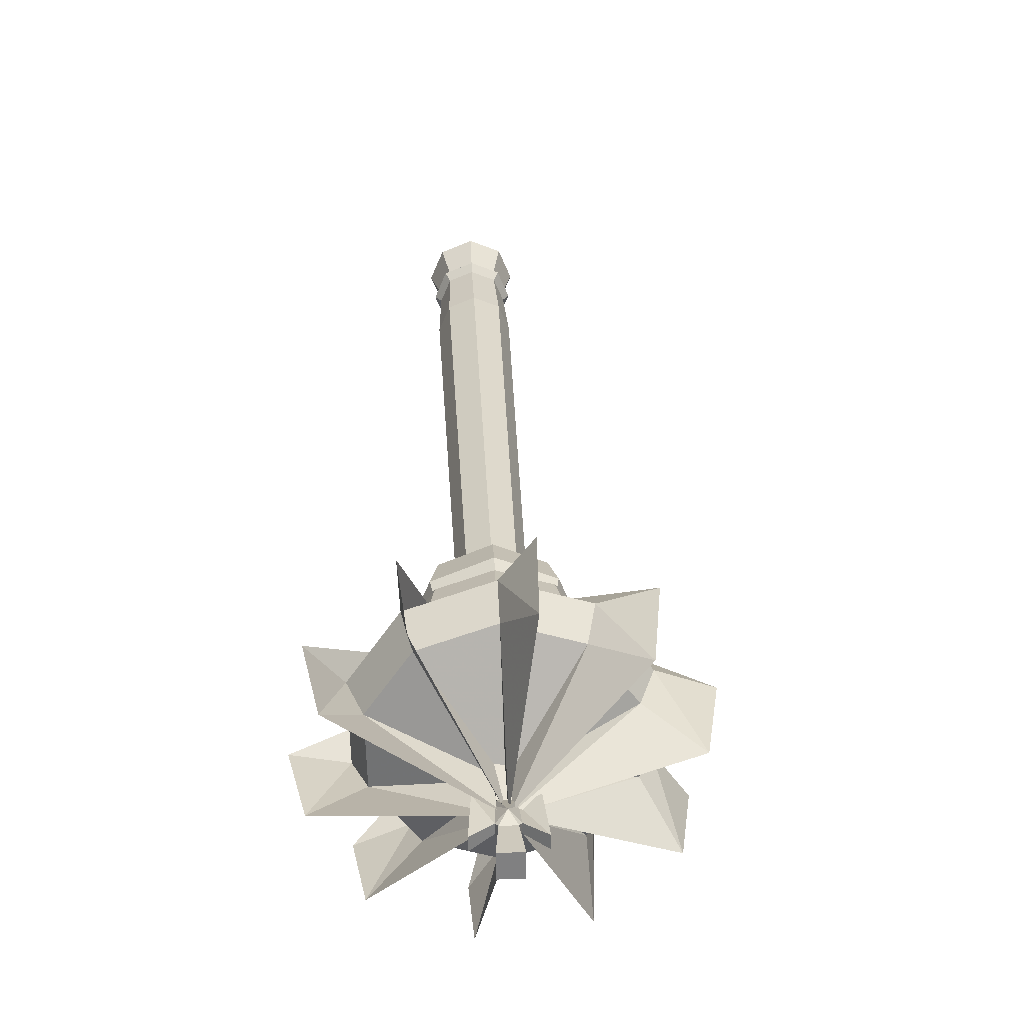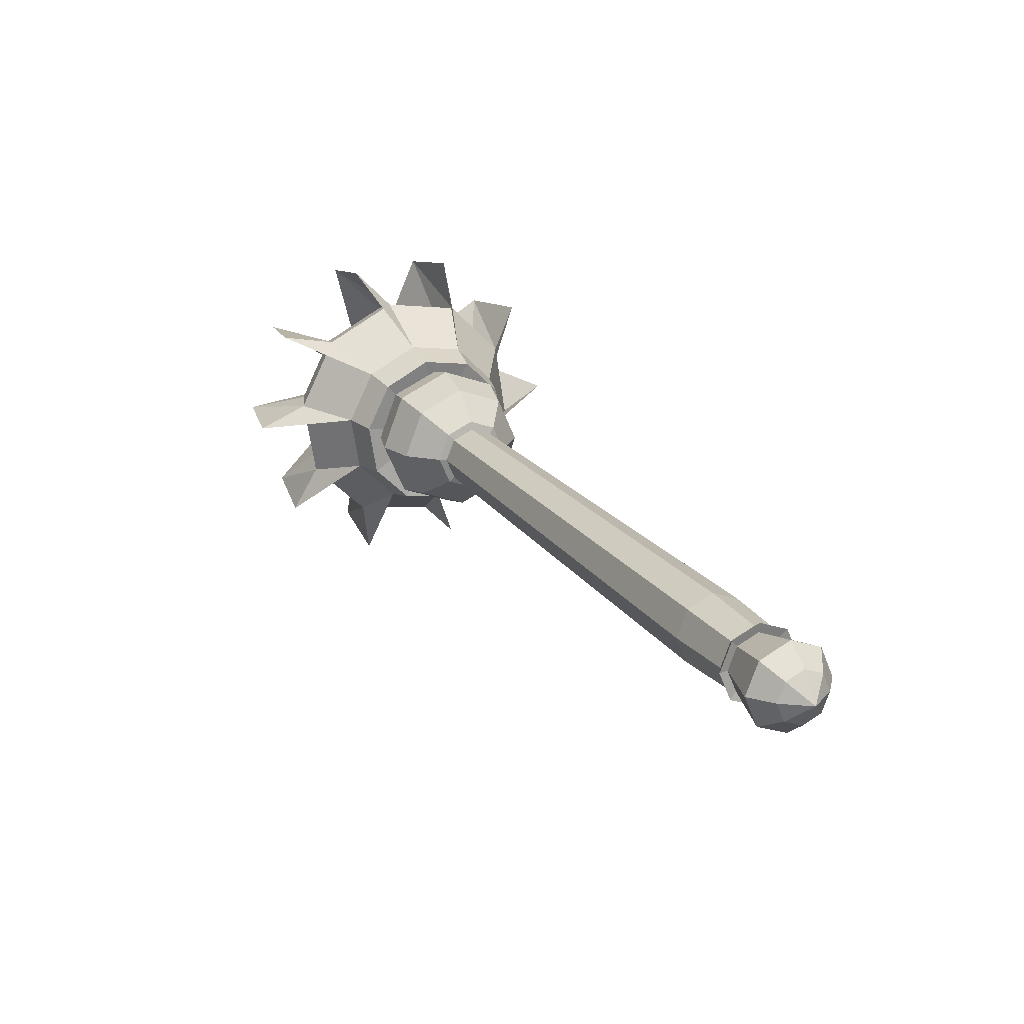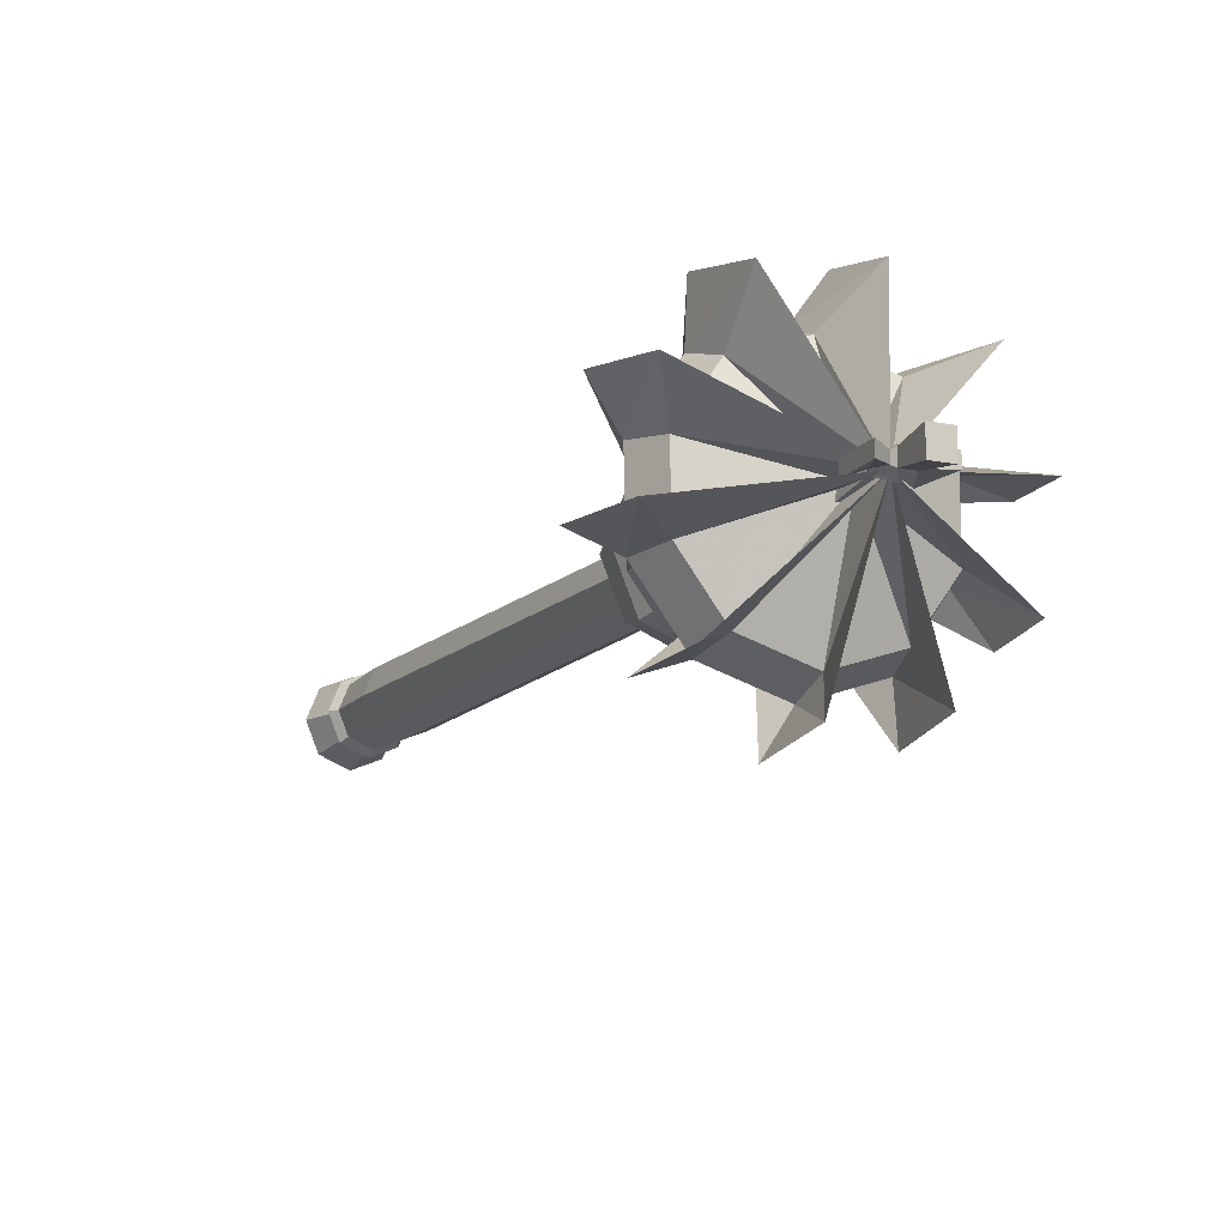
<metadata>
{"format":"obj","ext":"obj","renderer":"f3d","projection":"perspective","resolution":1024,"background":"white","views":[{"elev":30.2,"azim":31.6,"up":"+Y"},{"elev":-45.5,"azim":-139.6,"up":"+Z"},{"elev":-12.7,"azim":8.8,"up":"+Y"}]}
</metadata>
<code>
g bianshenxiaochou
v 8.343 1.069 33.24
v 7.51 3.087 36.77
v 8.386 1.477 35.77
v 9.777 2.76 39.11
v 9.692 1.316 36.73
v 15.21 0.009265 37.26
v 14.24 0.06615 35.86
v 9.37 2.882 32.54
v 9.964 6.096 35.15
v 9.83 4.028 34.8
v 12.01 5.496 37.65
v 10.97 3.576 35.86
v 9.83 4.028 34.8
v 9.83 4.028 34.8
v 9.964 6.096 35.15
v 12.01 5.496 37.65
v 15.21 0.009265 37.26
v 14.24 0.06615 35.86
v 10.97 3.576 35.86
v 10.97 3.576 35.86
v 12.01 5.496 37.65
v 15.21 0.009265 37.26
v 11.11 3.621 31.36
v 13.44 6.786 32.8
v 12.28 5.067 33.14
v 15.17 6.124 35.5
v 13.14 4.497 34.4
v 12.28 5.067 33.14
v 12.28 5.067 33.14
v 13.44 6.786 32.8
v 15.17 6.124 35.5
v 15.21 0.009265 37.26
v 14.24 0.06615 35.86
v 13.14 4.497 34.4
v 13.14 4.497 34.4
v 15.17 6.124 35.5
v 15.21 0.009265 37.26
v 12.86 2.973 30.18
v 16.52 4.87 30.65
v 14.75 4.155 31.47
v 17.97 4.381 33.55
v 15.33 3.689 32.91
v 14.75 4.155 31.47
v 14.75 4.155 31.47
v 16.52 4.87 30.65
v 17.97 4.381 33.55
v 15.21 0.009265 37.26
v 14.24 0.06615 35.86
v 15.33 3.689 32.91
v 15.33 3.689 32.91
v 17.97 4.381 33.55
v 15.21 0.009265 37.26
v 13.97 -1.016 29.43
v 17.41 -3.08 29.87
v 16.31 -1.456 30.41
v 18.78 -2.85 32.84
v 16.71 -1.282 31.98
v 15.21 0.009265 37.26
v 14.24 0.06615 35.86
v 16.71 -1.282 31.98
v 15.21 0.009265 37.26
v 13.96 1.203 29.44
v 18.04 1.111 29.53
v 16.29 1.665 30.43
v 19.36 0.9624 32.53
v 16.69 1.483 31.99
v 16.29 1.665 30.43
v 16.29 1.665 30.43
v 18.04 1.111 29.53
v 19.36 0.9624 32.53
v 15.21 0.009265 37.26
v 14.24 0.06615 35.86
v 16.69 1.483 31.99
v 16.69 1.483 31.99
v 19.36 0.9624 32.53
v 15.21 0.009265 37.26
v 12.91 -2.802 30.15
v 14.93 -5.973 31.51
v 14.81 -3.972 31.43
v 16.52 -5.482 34.33
v 15.38 -3.511 32.88
v 14.81 -3.972 31.43
v 14.81 -3.972 31.43
v 14.93 -5.973 31.51
v 16.52 -5.482 34.33
v 15.21 0.009265 37.26
v 14.24 0.06615 35.86
v 15.38 -3.511 32.88
v 15.38 -3.511 32.88
v 16.52 -5.482 34.33
v 15.21 0.009265 37.26
v 9.476 -2.844 32.47
v 8.502 -4.704 35.92
v 9.979 -4.028 34.7
v 10.68 -4.327 38.34
v 11.1 -3.561 35.77
v 15.21 0.009265 37.26
v 14.24 0.06615 35.86
v 11.1 -3.561 35.77
v 15.21 0.009265 37.26
v 11.2 -3.489 31.3
v 11.53 -6.592 33.81
v 12.4 -4.936 33.06
v 13.44 -6.045 36.42
v 13.25 -4.366 34.32
v 12.4 -4.936 33.06
v 12.4 -4.936 33.06
v 11.53 -6.592 33.81
v 13.44 -6.045 36.42
v 15.21 0.009265 37.26
v 14.24 0.06615 35.86
v 13.25 -4.366 34.32
v 13.25 -4.366 34.32
v 13.44 -6.045 36.42
v 15.21 0.009265 37.26
v 8.389 -1.107 33.21
v 6.969 -1.017 37.05
v 8.449 -1.585 35.73
v 9.285 -0.9734 39.37
v 9.749 -1.396 36.69
v 8.449 -1.585 35.73
v 8.449 -1.585 35.73
v 6.969 -1.017 37.05
v 9.285 -0.9734 39.37
v 15.21 0.009265 37.26
v 14.24 0.06615 35.86
v 9.749 -1.396 36.69
v 9.749 -1.396 36.69
v 9.285 -0.9734 39.37
v 15.21 0.009265 37.26
f 1 2 3
f 3 2 4
f 4 5 3
f 5 4 6
f 6 7 5
f 8 9 10
f 11 12 13
f 14 15 16
f 17 18 19
f 20 21 22
f 23 24 25
f 26 27 28
f 29 30 31
f 32 33 34
f 35 36 37
f 38 39 40
f 41 42 43
f 44 45 46
f 47 48 49
f 50 51 52
f 53 54 55
f 55 54 56
f 56 57 55
f 58 59 60
f 57 56 61
f 62 63 64
f 65 66 67
f 68 69 70
f 71 72 73
f 74 75 76
f 77 78 79
f 80 81 82
f 83 84 85
f 86 87 88
f 89 90 91
f 92 93 94
f 94 93 95
f 95 96 94
f 97 98 99
f 96 95 100
f 101 102 103
f 104 105 106
f 107 108 109
f 110 111 112
f 113 114 115
f 116 117 118
f 119 120 121
f 122 123 124
f 125 126 127
f 128 129 130
g Object01
v 7.649 0.913 27.65
v -3.937 1.069 10.81
v -4.281 0.06613 11.05
v 7.359 0.06613 27.85
v -3.937 -0.9369 10.81
v 7.649 -0.7807 27.65
v -3.106 -1.352 10.25
v 8.351 -1.132 27.18
v -2.275 -0.9369 9.688
v 9.052 -0.7807 26.7
v -1.931 0.06614 9.456
v 9.343 0.06613 26.51
v -2.275 1.069 9.688
v 9.052 0.913 26.7
v -3.106 1.485 10.25
v 8.351 1.264 27.18
v -5.567 0.9666 8.221
v -5.876 0.06614 8.43
v -5.567 -0.8343 8.221
v -4.821 -1.207 7.717
v -4.076 -0.8343 7.212
v -3.767 0.06614 7.003
v -4.076 0.9666 7.212
v -4.821 1.34 7.717
f 131 132 133
f 133 134 131
f 134 133 135
f 135 136 134
f 136 135 137
f 137 138 136
f 138 137 139
f 139 140 138
f 140 139 141
f 141 142 140
f 142 141 143
f 143 144 142
f 144 143 145
f 145 146 144
f 146 145 132
f 132 131 146
f 147 148 133
f 133 132 147
f 148 149 135
f 135 133 148
f 149 150 137
f 137 135 149
f 150 151 139
f 139 137 150
f 151 152 141
f 141 139 151
f 152 153 143
f 143 141 152
f 153 154 145
f 145 143 153
f 154 147 132
f 132 145 154
g bianshenxiaochou
v 7.434 0.06614 27.8
v 7.703 0.848 27.61
v -3.837 1.041 10.91
v -4.171 0.06614 11.14
v 7.703 -0.7158 27.61
v -3.837 -0.9084 10.91
v 8.35 -1.04 27.18
v -3.03 -1.312 10.36
v 8.998 -0.7157 26.74
v -2.223 -0.9084 9.817
v 9.266 0.06615 26.56
v -1.889 0.06614 9.591
v 8.998 0.848 26.74
v -2.223 1.041 9.817
v 8.35 1.172 27.18
v -3.03 1.444 10.36
v -5.294 0.9184 8.539
v -5.586 0.06614 8.737
v -5.294 -0.7862 8.539
v -4.588 -1.139 8.061
v -3.882 -0.7862 7.584
v -3.59 0.06614 7.386
v -3.882 0.9184 7.584
v -4.588 1.271 8.061
v -5.754 1.15 8.272
v -6.126 0.06614 8.523
v -5.754 -1.018 8.272
v -4.857 -1.467 7.664
v -3.959 -1.018 7.056
v -3.587 0.06614 6.805
v -3.959 1.15 7.056
v -4.857 1.599 7.664
v -4.7 0.06614 7.896
v -7.009 0.7834 5.747
v -7.255 0.06614 5.914
v -7.316 0.06614 7.026
v -6.907 1.26 6.749
v -7.009 -0.6512 5.747
v -6.907 -1.128 6.749
v -6.415 -0.9483 5.345
v -5.918 -1.622 6.08
v -5.821 -0.6512 4.943
v -4.929 -1.128 5.411
v -5.575 0.06614 4.776
v -4.519 0.06614 5.133
v -5.821 0.7834 4.943
v -4.929 1.26 5.411
v -6.415 1.081 5.345
v -5.918 1.755 6.08
v -6.825 0.06614 4.74
v -5.372 0.8633 8.308
v -4.712 1.194 7.862
v -4.052 0.8633 7.415
v -3.778 0.06614 7.23
v -4.052 -0.731 7.415
v -4.712 -1.061 7.862
v -5.372 -0.731 8.308
v -5.646 0.06614 8.493
v 16.95 0.328 37.74
v 16.95 -0.1957 37.74
v 15.7 -0.2025 36.16
v 15.7 0.3348 36.16
v 13.95 0.3348 37.34
v 13.95 -0.2025 37.34
v 14.95 -0.1957 39.09
v 14.95 0.328 39.09
v 16.18 0.5481 39.53
v 16.18 -0.4158 39.53
v 16.9 -0.4158 39.04
v 16.9 0.5481 39.04
v 15.39 -0.4158 37.59
v 15.24 -0.09688 38.09
v 14.67 0.09212 37.15
v 15.12 0.1854 36.65
v 15.39 0.5646 37.59
v 15.25 0.06615 36.76
v 15.91 0.2811 37.64
v 15.91 -0.09688 37.64
v 16.95 -0.1957 37.74
v 16.95 0.328 37.74
v 15.91 -0.09688 37.64
v 15.25 0.06615 36.76
v 15.7 -0.2025 36.16
v 16.95 -0.1957 37.74
v 15.25 0.06615 36.76
v 15.7 0.3348 36.16
v 15.7 -0.2025 36.16
v 15.91 0.2811 37.64
v 16.95 0.328 37.74
v 15.7 0.3348 36.16
v 14.67 0.09212 37.15
v 13.95 -0.2025 37.34
v 13.95 0.3348 37.34
v 14.67 0.09212 37.15
v 15.24 -0.09688 38.09
v 14.95 -0.1957 39.09
v 13.95 -0.2025 37.34
v 15.24 -0.09688 38.09
v 15.24 0.2811 38.09
v 14.95 0.328 39.09
v 14.95 -0.1957 39.09
v 15.24 0.2811 38.09
v 13.95 0.3348 37.34
v 14.95 0.328 39.09
v 15.25 0.06615 36.76
v 15.12 -0.05313 36.65
v 15.12 0.1854 36.65
v 14.62 -0.05313 36.99
v 14.67 0.09212 37.15
v 14.62 0.1854 36.99
v 14.62 -0.05313 36.99
v 15.24 0.2811 38.09
v 15.24 -0.09688 38.09
v 15.44 -0.2146 38.19
v 15.44 0.3469 38.19
v 15.44 -0.2146 38.19
v 15.91 -0.09688 37.64
v 15.91 0.2811 37.64
v 15.94 0.3469 37.86
v 15.94 -0.2146 37.86
v 15.12 -0.05313 36.65
v 14.62 -0.05313 36.99
v 13.65 -0.4158 35.79
v 14.37 -0.4158 35.3
v 15.12 0.1854 36.65
v 15.12 -0.05313 36.65
v 14.37 -0.4158 35.3
v 14.37 0.5481 35.3
v 14.62 0.1854 36.99
v 15.12 0.1854 36.65
v 14.37 0.5481 35.3
v 13.65 0.5481 35.79
v 14.62 -0.05313 36.99
v 14.62 0.1854 36.99
v 13.65 0.5481 35.79
v 13.65 -0.4158 35.79
v 15.44 0.3469 38.19
v 15.44 -0.2146 38.19
v 16.18 -0.4158 39.53
v 16.18 0.5481 39.53
v 15.94 0.3469 37.86
v 15.44 0.3469 38.19
v 16.18 0.5481 39.53
v 16.9 0.5481 39.04
v 15.94 -0.2146 37.86
v 15.94 0.3469 37.86
v 16.9 0.5481 39.04
v 16.9 -0.4158 39.04
v 15.44 -0.2146 38.19
v 15.94 -0.2146 37.86
v 16.9 -0.4158 39.04
v 16.18 -0.4158 39.53
v 15.91 -0.09688 37.64
v 15.24 0.2811 38.09
v 15.91 0.2811 37.64
v 15.94 0.3469 37.86
v 14.62 0.1854 36.99
v 15.12 -0.05313 36.65
v 15.94 -0.2146 37.86
v 15.44 0.3469 38.19
v 7.422 1.145 27.72
v 7.063 0.09729 27.96
v 6.772 0.09729 29.47
v 7.395 1.913 29.05
v 7.422 -0.9508 27.72
v 7.395 -1.718 29.05
v 8.29 -1.385 27.13
v 8.898 -2.47 28.03
v 9.158 -0.9508 26.54
v 10.4 -1.718 27.01
v 9.518 0.0973 26.3
v 11.02 0.0973 26.59
v 9.158 1.145 26.54
v 10.4 1.913 27.01
v 8.29 1.58 27.13
v 8.898 2.665 28.03
v 7.274 0.09729 30.92
v 7.993 2.194 30.43
v 7.993 -1.999 30.43
v 9.729 -2.867 29.26
v 11.47 -1.999 28.08
v 12.18 0.0973 27.6
v 11.47 2.194 28.08
v 9.729 3.062 29.26
v 8.434 0.09729 31.92
v 9.057 1.913 31.5
v 9.057 -1.718 31.5
v 10.56 -2.47 30.49
v 12.06 -1.718 29.47
v 12.69 0.0973 29.05
v 12.06 1.913 29.47
v 10.56 2.665 30.49
v 8.068 0.09729 26.8
v 7.848 0.9814 31.95
v 8.343 1.069 33.24
v 9.37 2.882 32.54
v 8.78 2.626 31.32
v 8.386 1.477 35.77
v 9.83 4.028 34.8
v 9.692 1.316 36.73
v 10.97 3.576 35.86
v 14.24 0.06615 35.86
v 10.71 0.05342 30.66
v 8.78 2.626 31.32
v 9.37 2.882 32.54
v 11.11 3.621 31.36
v 10.36 3.299 30.25
v 9.83 4.028 34.8
v 12.28 5.067 33.14
v 10.97 3.576 35.86
v 13.14 4.497 34.4
v 10.36 3.299 30.25
v 11.11 3.621 31.36
v 12.86 2.973 30.18
v 11.96 2.71 29.17
v 12.28 5.067 33.14
v 14.75 4.155 31.47
v 13.14 4.497 34.4
v 15.33 3.689 32.91
v 11.96 2.71 29.17
v 12.86 2.973 30.18
v 13.96 1.203 29.44
v 12.95 1.101 28.49
v 14.75 4.155 31.47
v 16.29 1.665 30.43
v 15.33 3.689 32.91
v 16.69 1.483 31.99
v 12.97 -0.9175 28.49
v 13.97 -1.016 29.43
v 12.91 -2.802 30.15
v 12 -2.544 29.14
v 16.31 -1.456 30.41
v 14.81 -3.972 31.43
v 16.71 -1.282 31.98
v 15.38 -3.511 32.88
v 12.95 1.101 28.49
v 13.96 1.203 29.44
v 13.97 -1.016 29.43
v 12.97 -0.9175 28.49
v 16.31 -1.456 30.41
v 13.97 -1.016 29.43
v 13.96 1.203 29.44
v 16.29 1.665 30.43
v 16.31 -1.456 30.41
v 16.71 -1.282 31.98
v 16.31 -1.456 30.41
v 16.29 1.665 30.43
v 16.69 1.483 31.99
v 16.71 -1.282 31.98
v 12 -2.544 29.14
v 12.91 -2.802 30.15
v 11.2 -3.489 31.3
v 10.44 -3.167 30.2
v 14.81 -3.972 31.43
v 12.4 -4.936 33.06
v 15.38 -3.511 32.88
v 13.25 -4.366 34.32
v 8.875 -2.578 31.25
v 9.476 -2.844 32.47
v 8.389 -1.107 33.21
v 7.887 -0.9977 31.92
v 9.979 -4.028 34.7
v 8.449 -1.585 35.73
v 11.1 -3.561 35.77
v 9.749 -1.396 36.69
v 10.44 -3.167 30.2
v 11.2 -3.489 31.3
v 9.476 -2.844 32.47
v 8.875 -2.578 31.25
v 9.979 -4.028 34.7
v 9.476 -2.844 32.47
v 11.2 -3.489 31.3
v 12.4 -4.936 33.06
v 9.979 -4.028 34.7
v 11.1 -3.561 35.77
v 9.979 -4.028 34.7
v 12.4 -4.936 33.06
v 13.25 -4.366 34.32
v 11.1 -3.561 35.77
v 7.887 -0.9977 31.92
v 8.389 -1.107 33.21
v 8.343 1.069 33.24
v 7.848 0.9814 31.95
v 8.386 1.477 35.77
v 8.343 1.069 33.24
v 8.389 -1.107 33.21
v 8.449 -1.585 35.73
v 8.386 1.477 35.77
v 9.692 1.316 36.73
v 8.386 1.477 35.77
v 8.449 -1.585 35.73
v 9.749 -1.396 36.69
v 9.692 1.316 36.73
v 9.749 -1.396 36.69
v 14.24 0.06615 35.86
v 9.692 1.316 36.73
f 155 156 157
f 157 158 155
f 159 155 158
f 158 160 159
f 161 159 160
f 160 162 161
f 163 161 162
f 162 164 163
f 165 163 164
f 164 166 165
f 167 165 166
f 166 168 167
f 169 167 168
f 168 170 169
f 156 169 170
f 170 157 156
f 158 157 171
f 171 172 158
f 160 158 172
f 172 173 160
f 162 160 173
f 173 174 162
f 164 162 174
f 174 175 164
f 166 164 175
f 175 176 166
f 168 166 176
f 176 177 168
f 170 168 177
f 177 178 170
f 157 170 178
f 178 171 157
f 172 171 179
f 179 180 172
f 173 172 180
f 180 181 173
f 174 173 181
f 181 182 174
f 175 174 182
f 182 183 175
f 176 175 183
f 183 184 176
f 177 176 184
f 184 185 177
f 178 177 185
f 185 186 178
f 171 178 186
f 186 179 171
f 180 179 187
f 181 180 187
f 182 181 187
f 183 182 187
f 184 183 187
f 185 184 187
f 186 185 187
f 179 186 187
f 188 189 190
f 190 191 188
f 189 192 193
f 193 190 189
f 192 194 195
f 195 193 192
f 194 196 197
f 197 195 194
f 196 198 199
f 199 197 196
f 198 200 201
f 201 199 198
f 200 202 203
f 203 201 200
f 202 188 191
f 191 203 202
f 189 188 204
f 192 189 204
f 194 192 204
f 196 194 204
f 198 196 204
f 200 198 204
f 202 200 204
f 188 202 204
f 203 191 205
f 205 206 203
f 201 203 206
f 206 207 201
f 199 201 207
f 207 208 199
f 197 199 208
f 208 209 197
f 195 197 209
f 209 210 195
f 193 195 210
f 210 211 193
f 190 193 211
f 211 212 190
f 191 190 212
f 212 205 191
f 213 214 215
f 215 216 213
f 217 218 219
f 219 220 217
f 221 222 223
f 223 224 221
f 225 226 227
f 228 229 230
f 231 232 233
f 233 234 231
f 235 236 237
f 237 238 235
f 239 240 241
f 236 242 243
f 243 244 236
f 245 246 247
f 248 249 250
f 250 251 248
f 252 253 254
f 254 255 252
f 256 248 257
f 257 258 256
f 259 260 261
f 227 262 225
f 263 264 265
f 266 267 268
f 268 269 266
f 225 270 226
f 271 272 273
f 273 274 271
f 275 276 277
f 277 278 275
f 279 280 281
f 281 282 279
f 283 284 285
f 285 286 283
f 287 288 289
f 289 290 287
f 291 292 293
f 293 294 291
f 295 296 297
f 297 298 295
f 299 300 301
f 301 302 299
f 303 304 305
f 305 306 303
f 307 225 230
f 308 229 227
f 309 229 310
f 230 229 309
f 311 229 228
f 227 229 311
f 225 312 230
f 225 262 312
f 225 313 270
f 307 313 225
f 314 229 308
f 310 229 314
f 315 316 317
f 317 318 315
f 316 319 320
f 320 317 316
f 319 321 322
f 322 320 319
f 321 323 324
f 324 322 321
f 323 325 326
f 326 324 323
f 325 327 328
f 328 326 325
f 327 329 330
f 330 328 327
f 329 315 318
f 318 330 329
f 318 317 331
f 331 332 318
f 317 320 333
f 333 331 317
f 320 322 334
f 334 333 320
f 322 324 335
f 335 334 322
f 324 326 336
f 336 335 324
f 326 328 337
f 337 336 326
f 328 330 338
f 338 337 328
f 330 318 332
f 332 338 330
f 332 331 339
f 339 340 332
f 331 333 341
f 341 339 331
f 333 334 342
f 342 341 333
f 334 335 343
f 343 342 334
f 335 336 344
f 344 343 335
f 336 337 345
f 345 344 336
f 337 338 346
f 346 345 337
f 338 332 340
f 340 346 338
f 316 315 347
f 319 316 347
f 321 319 347
f 323 321 347
f 325 323 347
f 327 325 347
f 329 327 347
f 315 329 347
f 348 349 350
f 350 351 348
f 349 352 353
f 353 350 349
f 352 354 355
f 355 353 352
f 354 356 355
f 357 348 351
f 358 359 360
f 360 361 358
f 359 362 363
f 363 360 359
f 362 364 365
f 365 363 362
f 364 356 365
f 357 358 361
f 366 367 368
f 368 369 366
f 367 370 371
f 371 368 367
f 370 372 373
f 373 371 370
f 372 356 373
f 357 366 369
f 374 375 376
f 376 377 374
f 375 378 379
f 379 376 375
f 378 380 381
f 381 379 378
f 380 356 381
f 357 374 377
f 382 383 384
f 384 385 382
f 383 386 387
f 387 384 383
f 386 388 389
f 389 387 386
f 388 356 389
f 357 382 385
f 390 391 392
f 392 393 390
f 394 395 396
f 391 397 398
f 399 400 401
f 397 402 403
f 402 356 403
f 357 390 393
f 404 405 406
f 406 407 404
f 405 408 409
f 409 406 405
f 408 410 411
f 411 409 408
f 410 356 411
f 357 404 407
f 412 413 414
f 414 415 412
f 413 416 417
f 417 414 413
f 416 418 419
f 419 417 416
f 418 356 419
f 357 412 415
f 420 421 422
f 422 423 420
f 424 425 426
f 421 427 428
f 429 430 431
f 427 432 433
f 432 356 433
f 357 420 423
f 434 435 436
f 436 437 434
f 438 439 440
f 435 441 442
f 443 444 445
f 441 446 447
f 448 449 450
f 357 434 437

</code>
